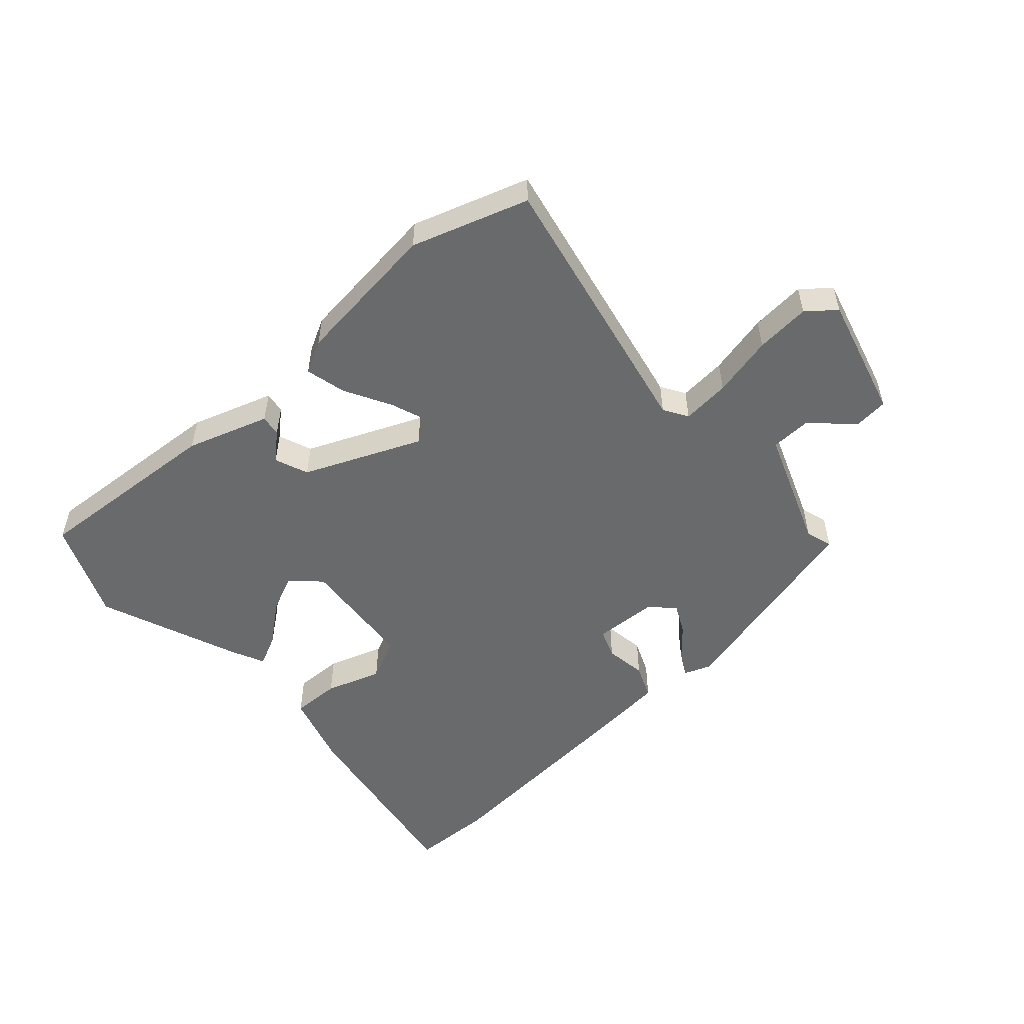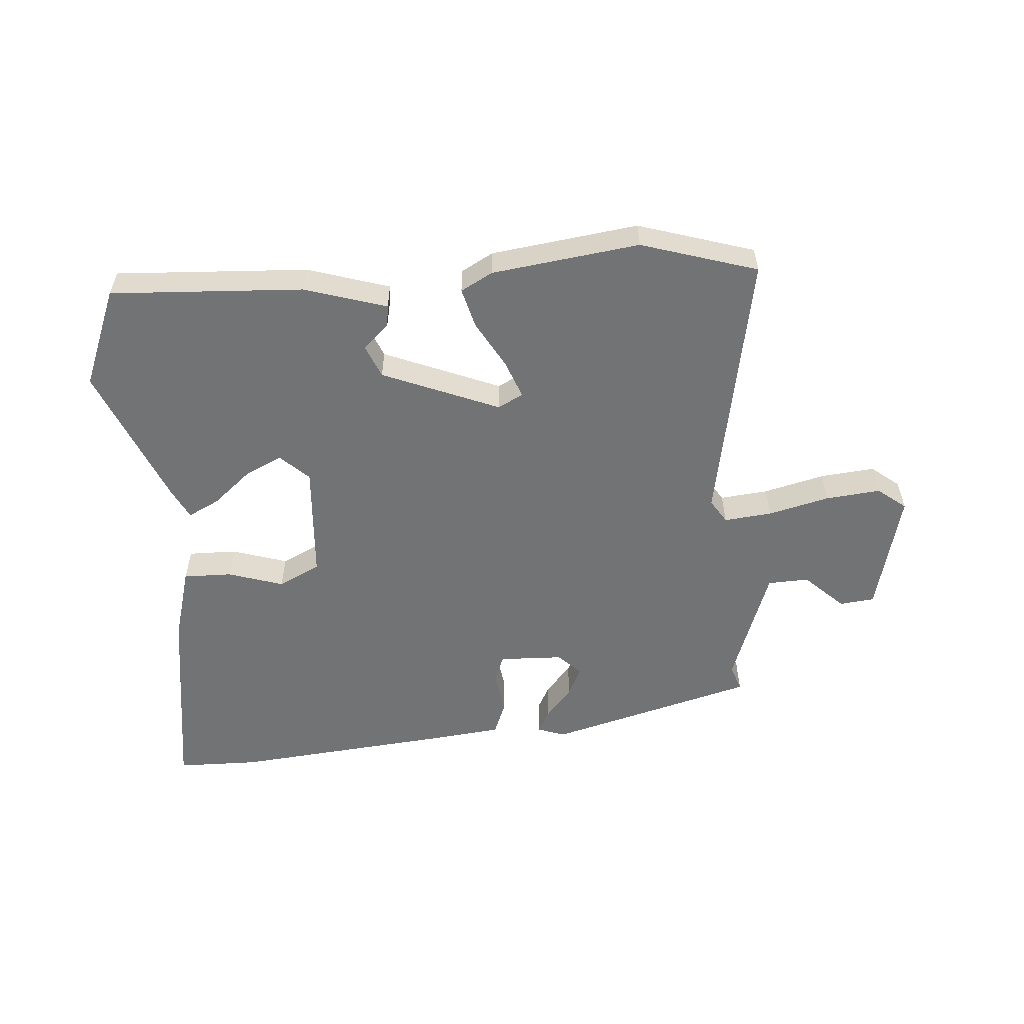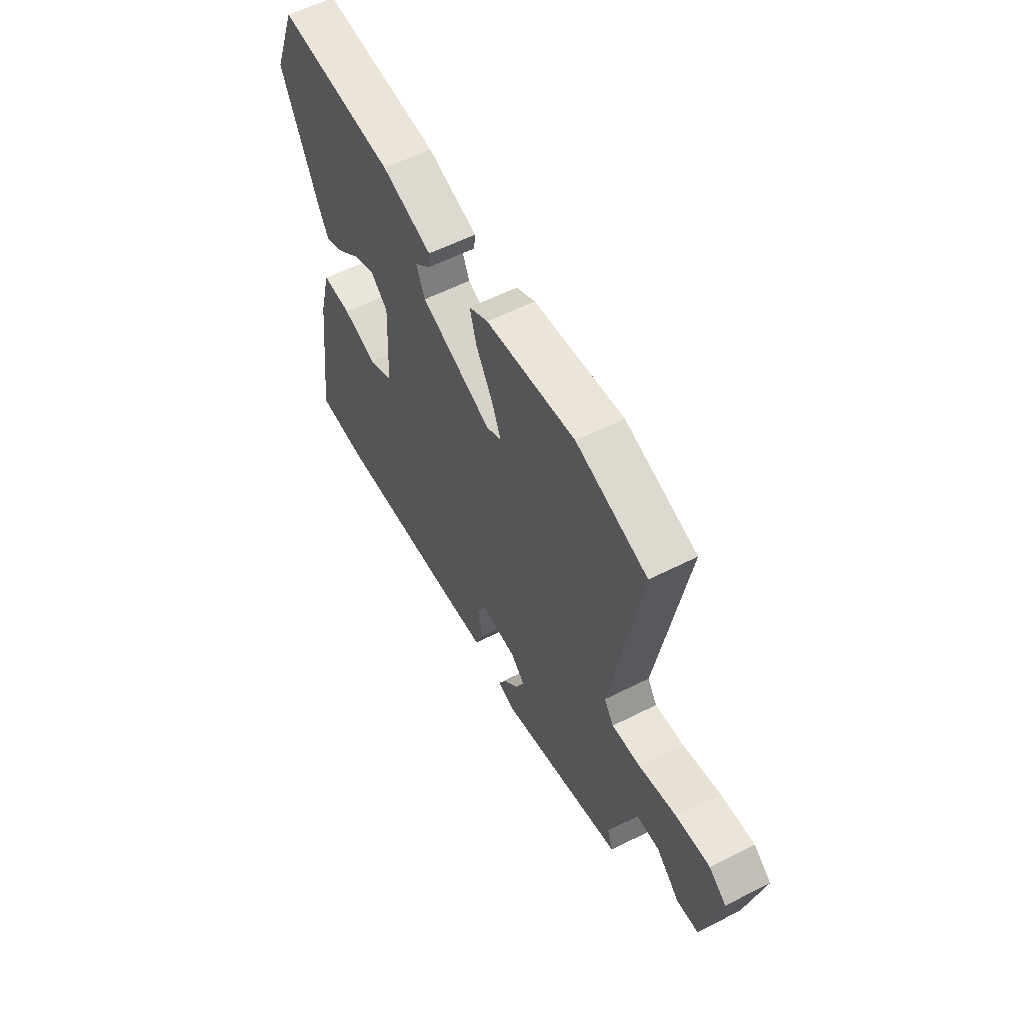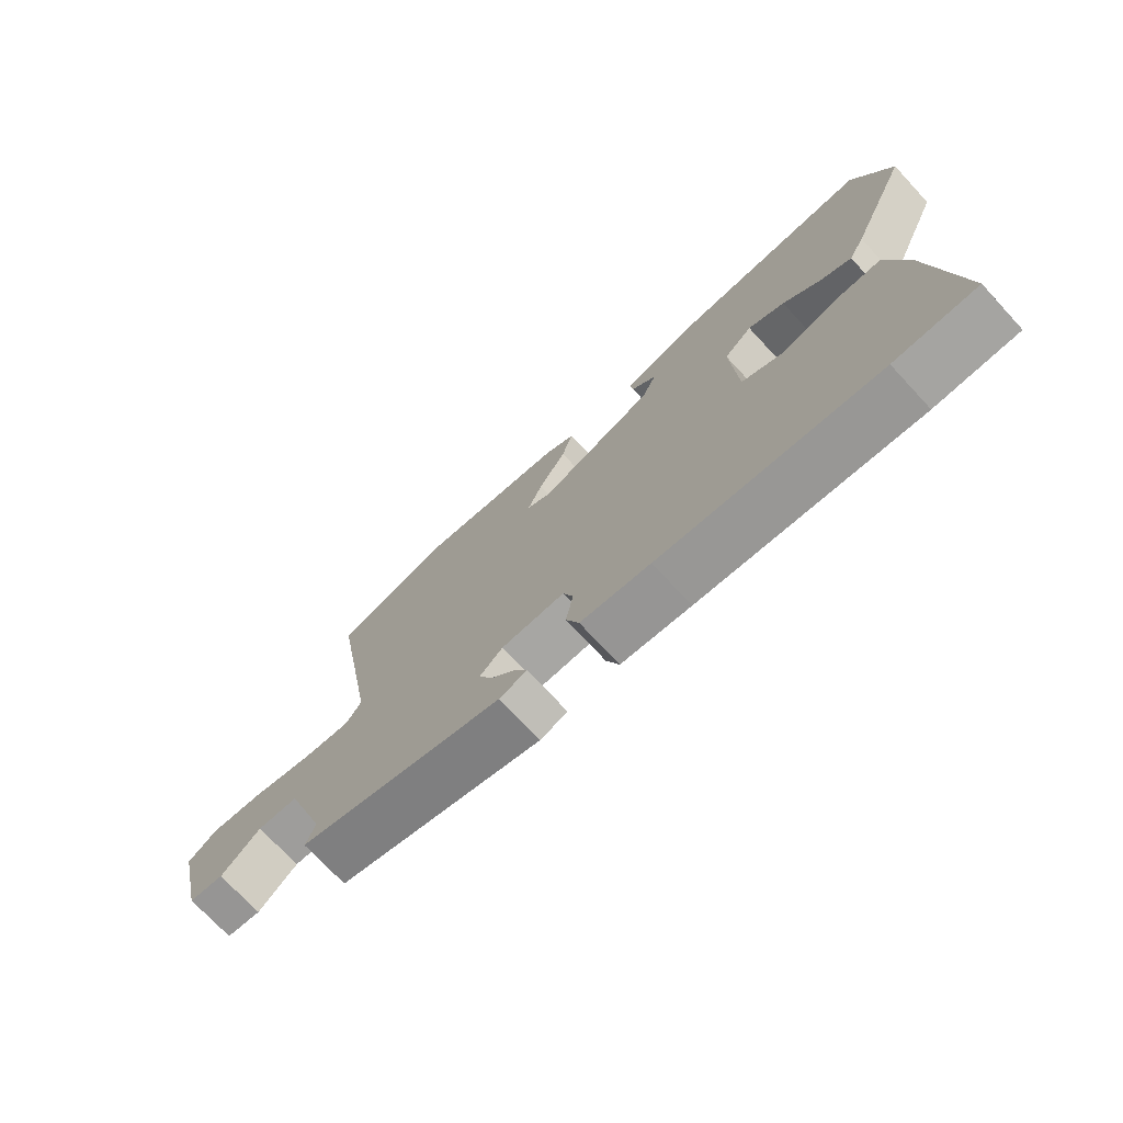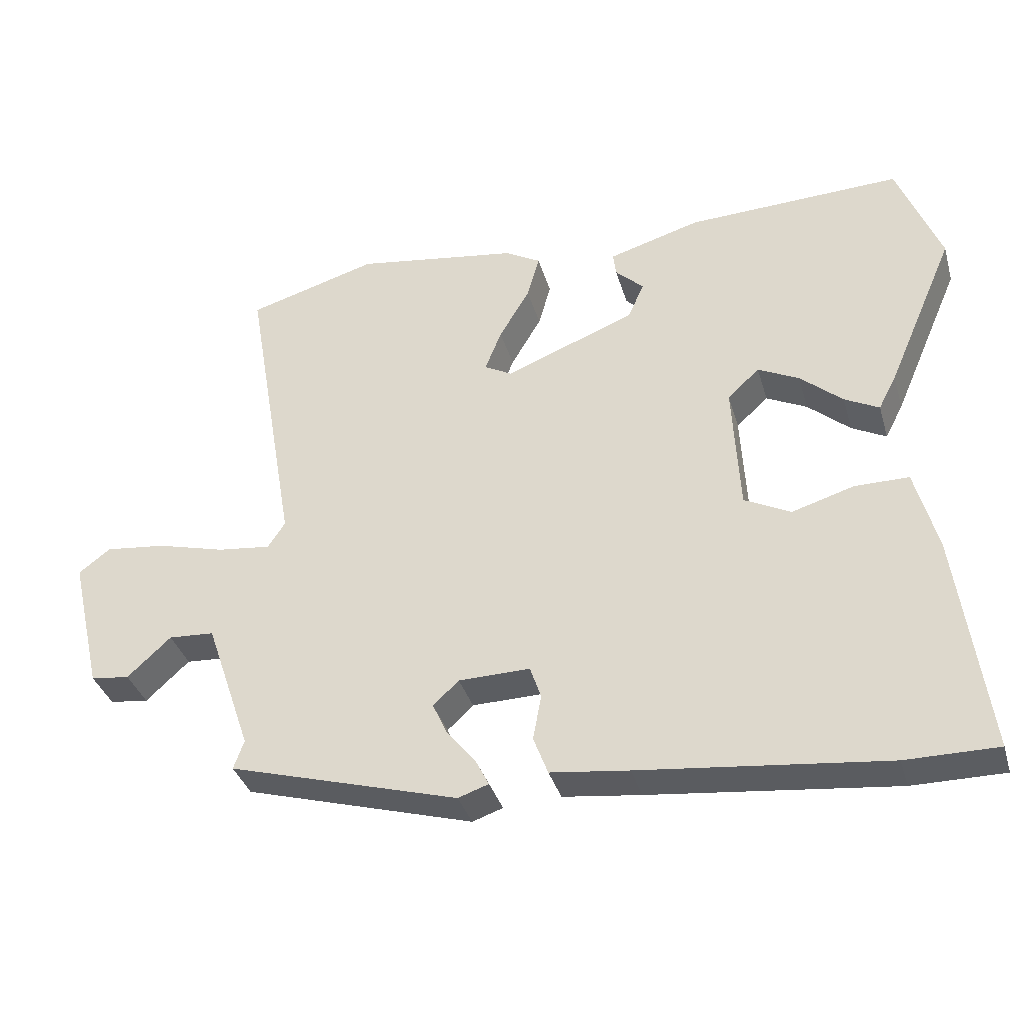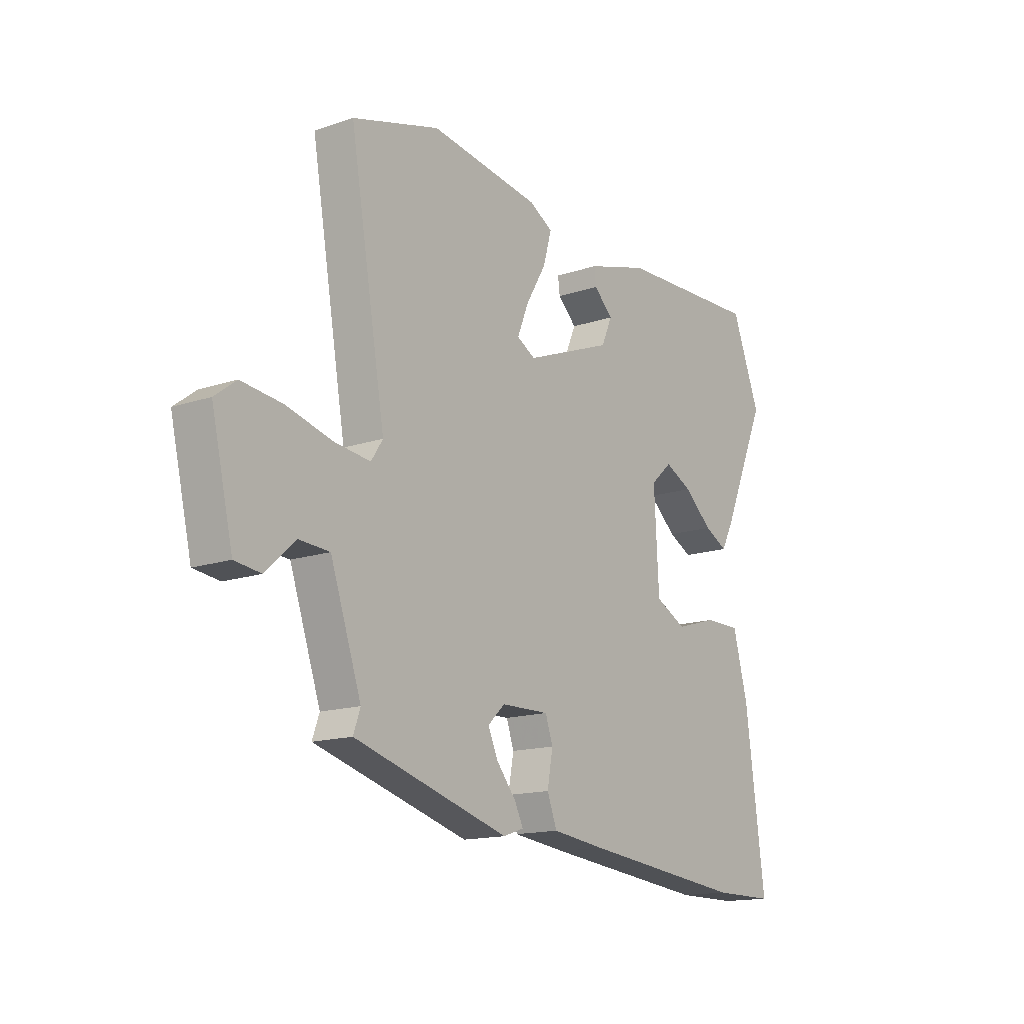
<metadata>
{"format":"obj","ext":"obj","renderer":"f3d","projection":"perspective","resolution":1024,"background":"white","views":[{"elev":-52.9,"azim":40.0,"up":"+Y"},{"elev":-55.9,"azim":3.5,"up":"+Y"},{"elev":57.8,"azim":62.3,"up":"+Z"},{"elev":-73.2,"azim":-137.1,"up":"+Z"},{"elev":-35.9,"azim":-164.3,"up":"+Z"},{"elev":-15.0,"azim":125.9,"up":"+Z"}]}
</metadata>
<code>
v -0.559 0.07 0.348
v -0.497 0.07 0.508
v -0.186 0.07 0.496
v -0.053 0.07 0.457
v -0.057 0.07 0.423
v -0.098 0.07 0.384
v -0.075 0.07 0.331
v 0.114 0.07 0.257
v 0.154 0.07 0.279
v 0.13 0.07 0.339
v 0.086 0.07 0.414
v 0.068 0.07 0.478
v 0.119 0.07 0.507
v 0.356 0.07 0.542
v 0.544 0.07 0.487
v 0.468 0.07 0.043
v 0.493 0.07 0.005
v 0.57 0.07 0.014
v 0.668 0.07 0.04
v 0.756 0.07 0.05
v 0.802 0.07 0.015
v 0.756 0.07 -0.183
v 0.7 0.07 -0.19
v 0.637 0.07 -0.132
v 0.571 0.07 -0.136
v 0.505 0.07 -0.329
v 0.52 0.07 -0.371
v 0.188 0.07 -0.467
v 0.144 0.07 -0.452
v 0.163 0.07 -0.414
v 0.204 0.07 -0.364
v 0.226 0.07 -0.316
v 0.189 0.07 -0.281
v 0.086 0.07 -0.279
v 0.07 0.07 -0.326
v 0.082 0.07 -0.392
v 0.061 0.07 -0.447
v -0.052 0.07 -0.461
v -0.406 0.07 -0.5
v -0.538 0.07 -0.5
v -0.496 0.07 -0.179
v -0.464 0.07 -0.058
v -0.386 0.07 -0.058
v -0.296 0.07 -0.085
v -0.229 0.07 -0.051
v -0.219 0.07 0.138
v -0.265 0.07 0.18
v -0.324 0.07 0.151
v -0.385 0.07 0.098
v -0.435 0.07 0.072
v -0.461 0.07 0.122
v -0.559 0 0.348
v -0.497 0 0.508
v -0.186 0 0.496
v -0.053 0 0.457
v -0.057 0 0.423
v -0.098 0 0.384
v -0.075 0 0.331
v 0.114 0 0.257
v 0.154 0 0.279
v 0.13 0 0.339
v 0.086 0 0.414
v 0.068 0 0.478
v 0.119 0 0.507
v 0.356 0 0.542
v 0.544 0 0.487
v 0.468 0 0.043
v 0.493 0 0.005
v 0.57 0 0.014
v 0.668 0 0.04
v 0.756 0 0.05
v 0.802 0 0.015
v 0.756 0 -0.183
v 0.7 0 -0.19
v 0.637 0 -0.132
v 0.571 0 -0.136
v 0.505 0 -0.329
v 0.52 0 -0.371
v 0.188 0 -0.467
v 0.144 0 -0.452
v 0.163 0 -0.414
v 0.204 0 -0.364
v 0.226 0 -0.316
v 0.189 0 -0.281
v 0.086 0 -0.279
v 0.07 0 -0.326
v 0.082 0 -0.392
v 0.061 0 -0.447
v -0.052 0 -0.461
v -0.406 0 -0.5
v -0.538 0 -0.5
v -0.496 0 -0.179
v -0.464 0 -0.058
v -0.386 0 -0.058
v -0.296 0 -0.085
v -0.229 0 -0.051
v -0.219 0 0.138
v -0.265 0 0.18
v -0.324 0 0.151
v -0.385 0 0.098
v -0.435 0 0.072
v -0.461 0 0.122
f 48 49 50 51
f 47 48 51 1
f 41 42 43 44
f 39 40 41 44
f 39 44 45
f 38 39 45
f 35 36 37 38
f 34 35 38 45
f 33 34 45 46
f 28 29 30 31
f 26 27 28 31
f 25 26 31 32
f 21 22 23 24
f 21 24 25
f 18 19 20 21
f 17 18 21 25
f 16 17 25 32
f 10 11 12 13
f 9 10 13 14
f 3 4 5 6
f 3 6 7
f 47 1 2 3
f 46 47 3 7
f 9 14 15 16
f 8 9 16 32
f 32 33 46
f 7 8 32 46
f 102 101 100 99
f 52 102 99 98
f 95 94 93 92
f 95 92 91 90
f 96 95 90
f 96 90 89
f 89 88 87 86
f 96 89 86 85
f 97 96 85 84
f 82 81 80 79
f 82 79 78 77
f 83 82 77 76
f 75 74 73 72
f 76 75 72
f 72 71 70 69
f 76 72 69 68
f 83 76 68 67
f 64 63 62 61
f 65 64 61 60
f 57 56 55 54
f 58 57 54
f 54 53 52 98
f 58 54 98 97
f 67 66 65 60
f 83 67 60 59
f 97 84 83
f 97 83 59 58
f 1 52 53 2
f 2 53 54 3
f 3 54 55 4
f 4 55 56 5
f 5 56 57 6
f 6 57 58 7
f 7 58 59 8
f 8 59 60 9
f 9 60 61 10
f 10 61 62 11
f 11 62 63 12
f 12 63 64 13
f 13 64 65 14
f 14 65 66 15
f 15 66 67 16
f 16 67 68 17
f 17 68 69 18
f 18 69 70 19
f 19 70 71 20
f 20 71 72 21
f 21 72 73 22
f 22 73 74 23
f 23 74 75 24
f 24 75 76 25
f 25 76 77 26
f 26 77 78 27
f 27 78 79 28
f 28 79 80 29
f 29 80 81 30
f 30 81 82 31
f 31 82 83 32
f 32 83 84 33
f 33 84 85 34
f 34 85 86 35
f 35 86 87 36
f 36 87 88 37
f 37 88 89 38
f 38 89 90 39
f 39 90 91 40
f 40 91 92 41
f 41 92 93 42
f 42 93 94 43
f 43 94 95 44
f 44 95 96 45
f 45 96 97 46
f 46 97 98 47
f 47 98 99 48
f 48 99 100 49
f 49 100 101 50
f 50 101 102 51
f 51 102 52 1

</code>
